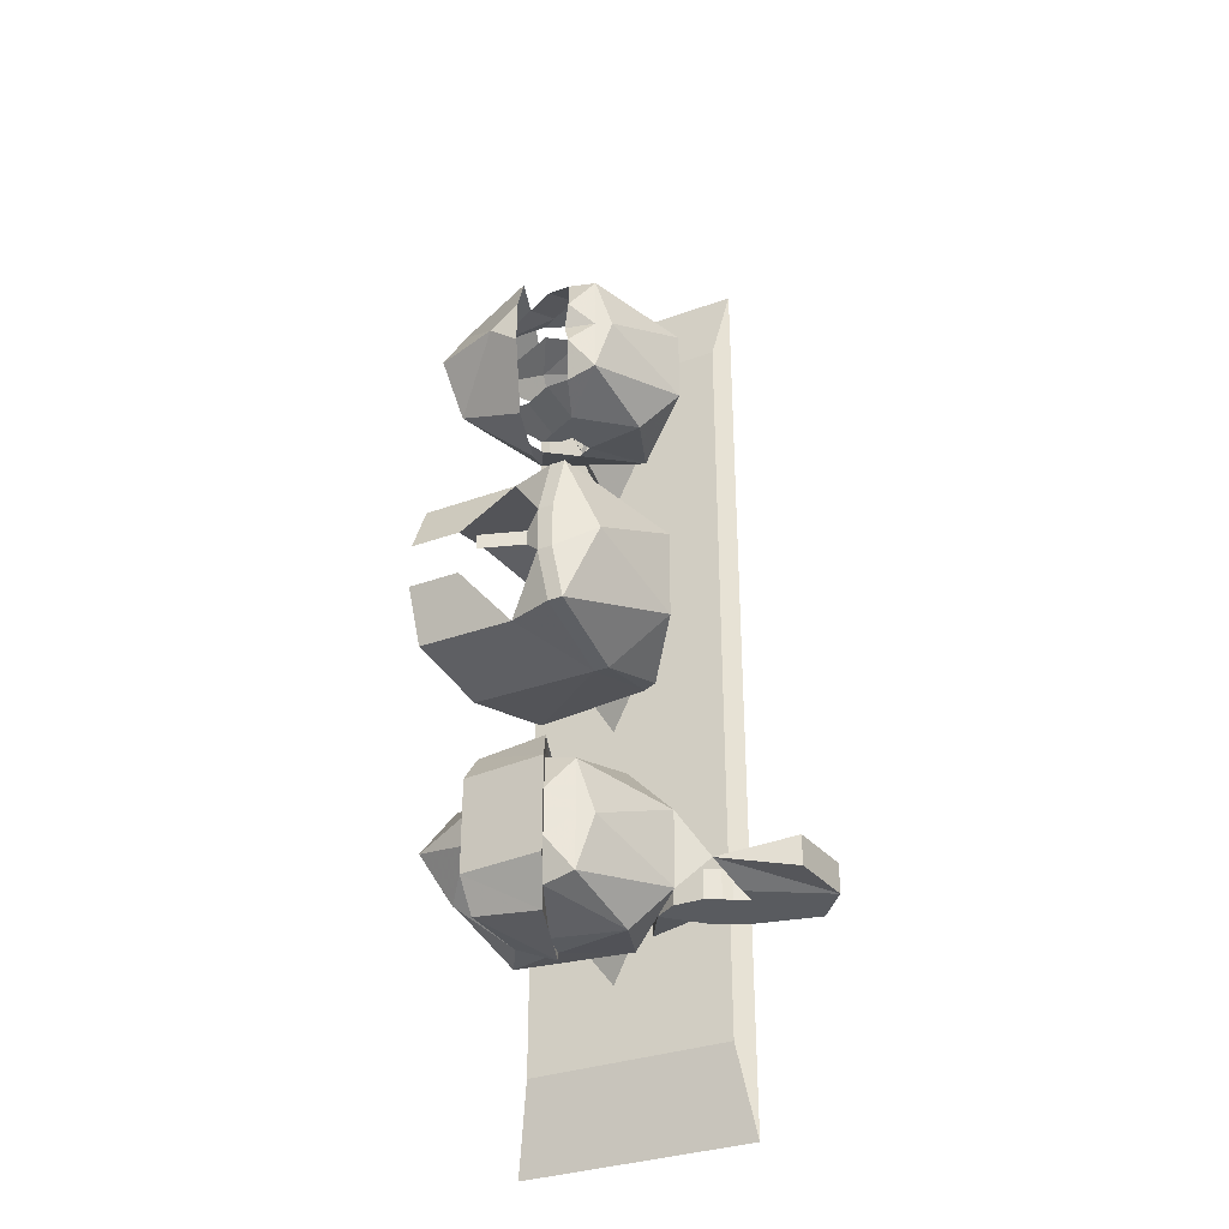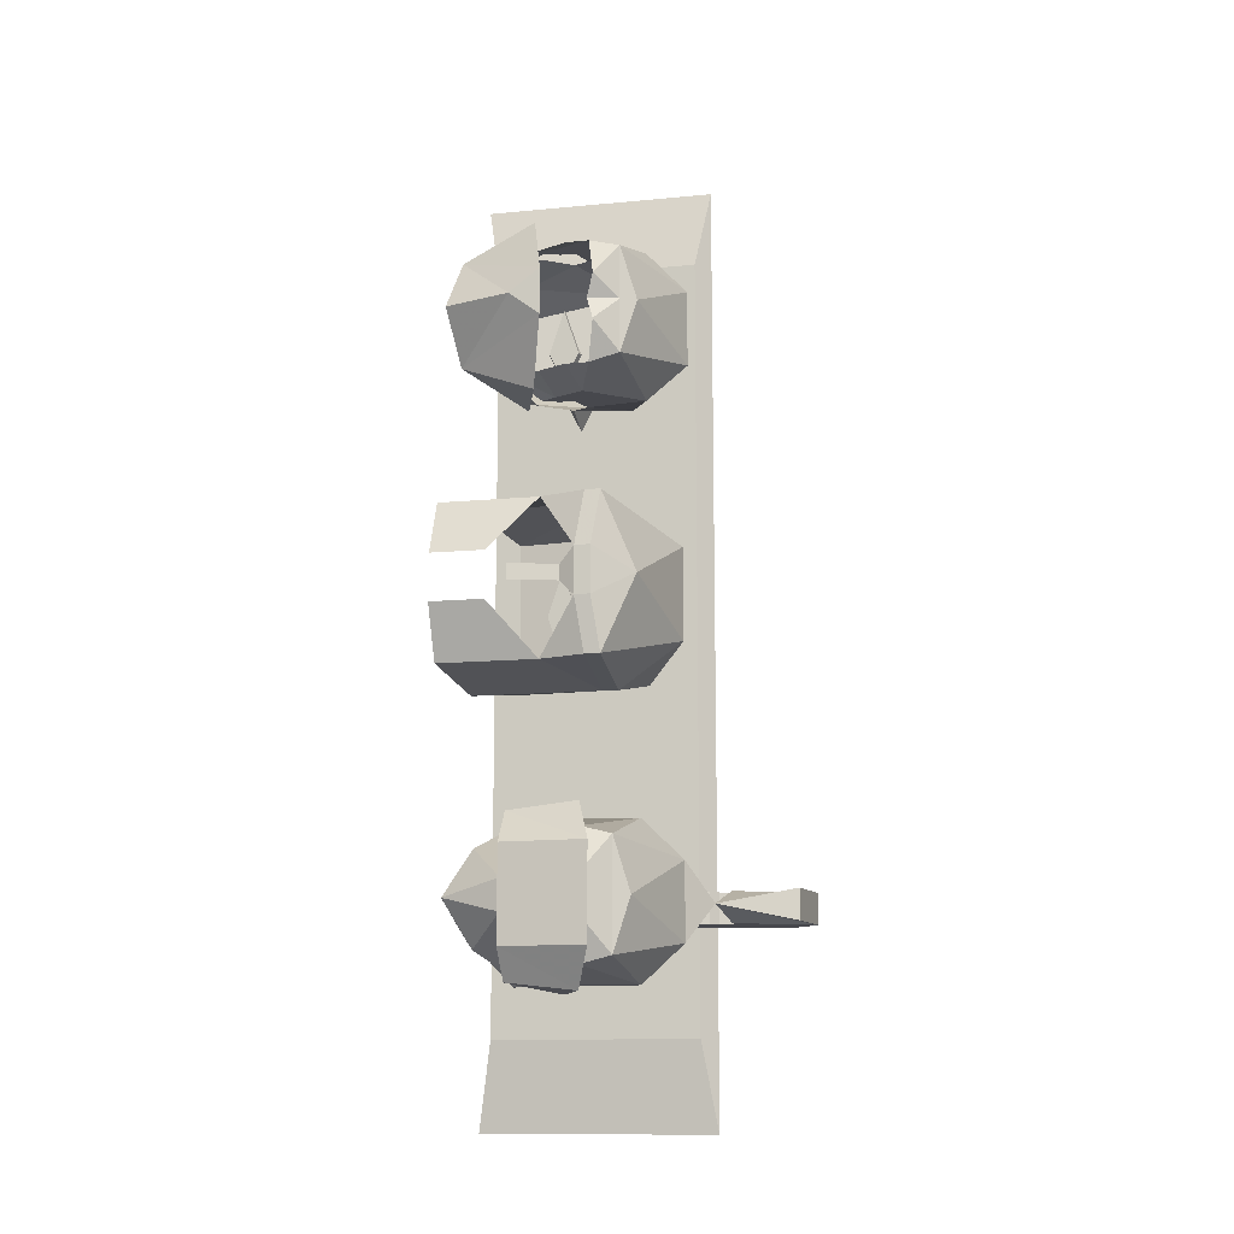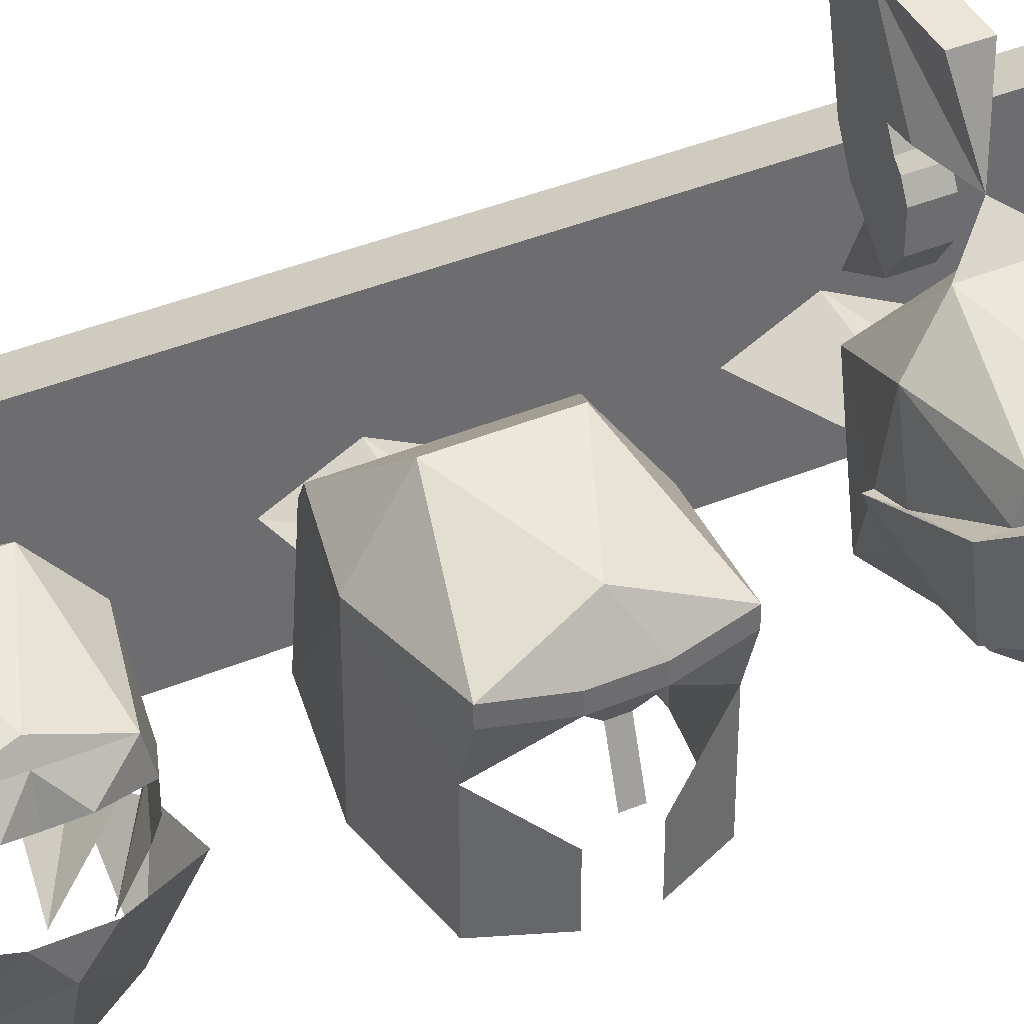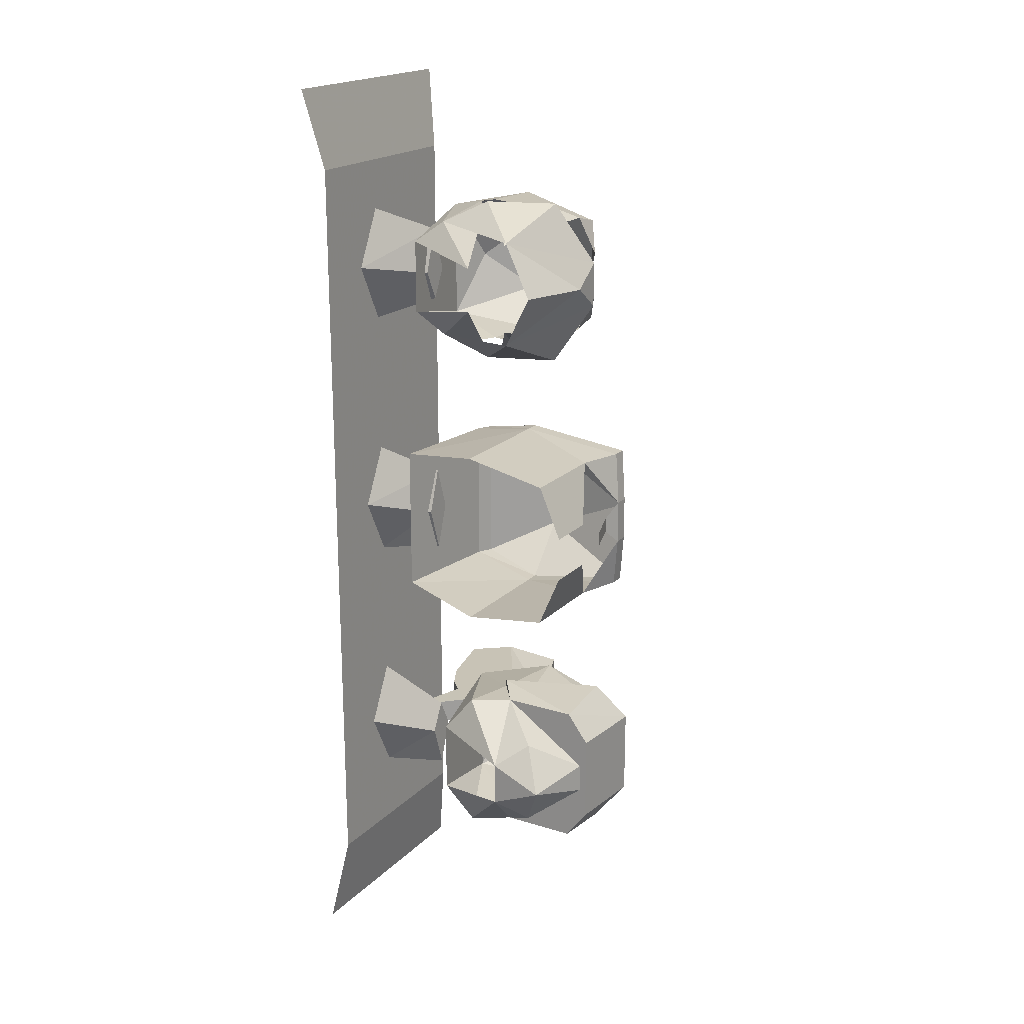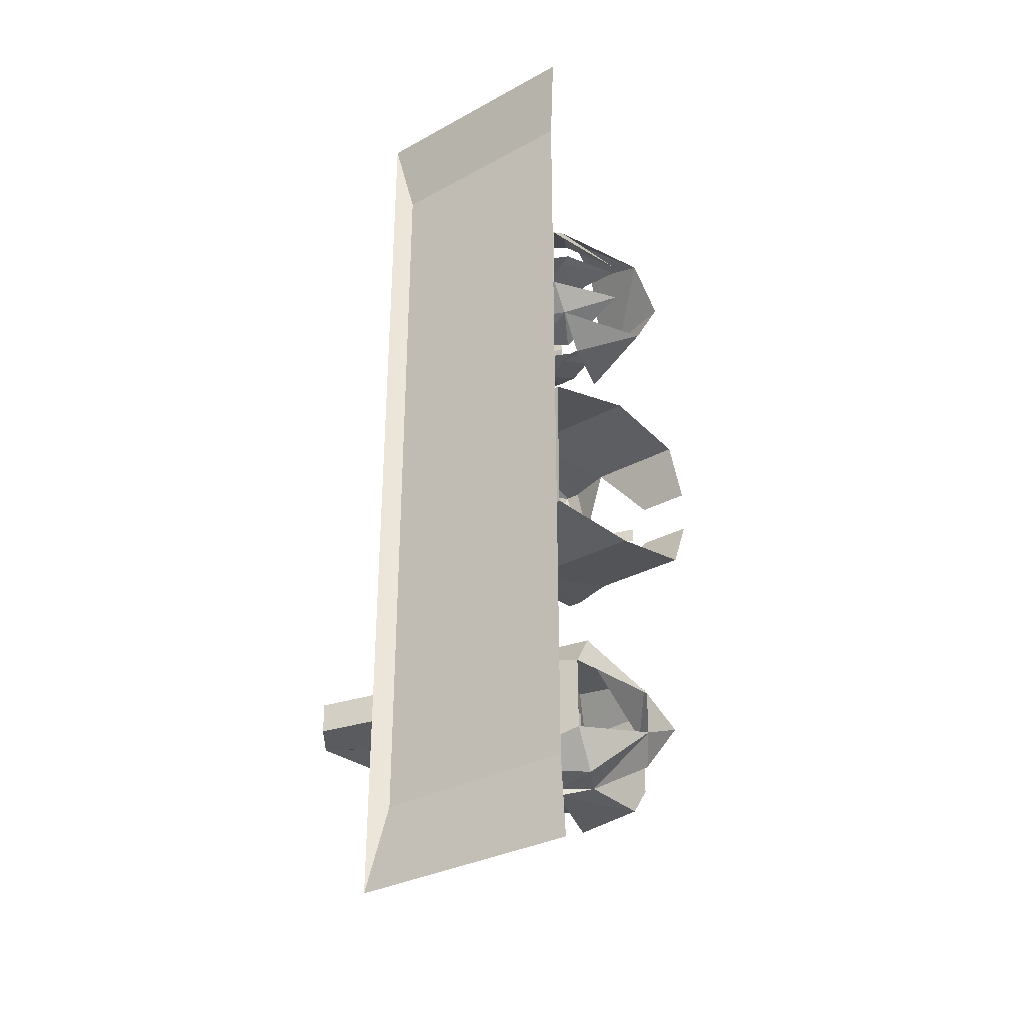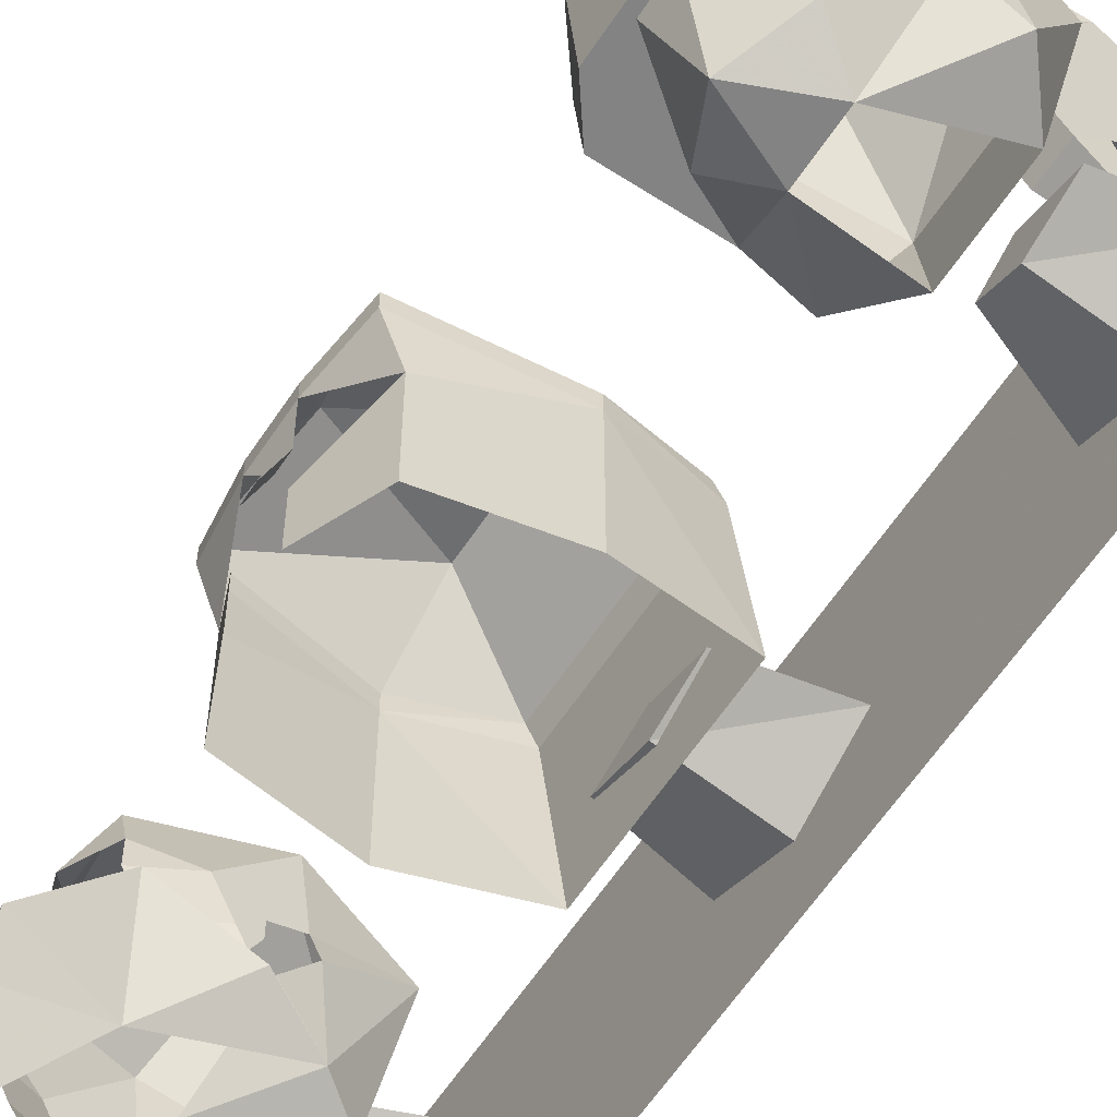
<metadata>
{"format":"obj","ext":"obj","renderer":"f3d","projection":"perspective","resolution":1024,"background":"white","views":[{"elev":-32.6,"azim":116.9,"up":"+Z"},{"elev":-11.9,"azim":102.9,"up":"+Z"},{"elev":38.3,"azim":61.8,"up":"+Y"},{"elev":19.4,"azim":30.1,"up":"+Z"},{"elev":-32.0,"azim":-52.6,"up":"+Z"},{"elev":-61.1,"azim":146.6,"up":"+Y"}]}
</metadata>
<code>
v -0.4062 1.359 -0.3125
v -0.4062 1.375 -0.2656
v -0.4844 1.391 -0.2656
v -0.4844 1.359 -0.3281
v -0.4062 1.344 -0.2656
v -0.4062 1.359 -0.2344
v -0.4844 1.359 -0.2031
v -0.4062 1.359 -0.03125
v -0.4062 1.375 0.01562
v -0.4844 1.391 0.01562
v -0.4844 1.359 -0.04688
v -0.4062 1.344 0.01562
v -0.4062 1.359 0.0625
v -0.4844 1.359 0.07812
v -0.4062 1.359 0.2656
v -0.4062 1.375 0.2969
v -0.4844 1.391 0.2969
v -0.4844 1.359 0.2344
v -0.4062 1.344 0.2969
v -0.4062 1.359 0.3438
v -0.4844 1.359 0.3594
v -0.4844 1.328 0.2969
v -0.4844 1.328 -0.2656
v -0.4844 1.328 0.01562
v -0.2969 1.406 0.375
v -0.2578 1.453 0.3516
v -0.2578 1.422 0.3594
v -0.2578 1.398 0.3594
v -0.2734 1.367 0.3594
v -0.3125 1.375 0.375
v -0.3281 1.391 0.375
v -0.3438 1.461 0.375
v -0.3594 1.5 0.3359
v -0.2656 1.469 0.2969
v -0.2578 1.453 0.2969
v -0.2422 1.43 0.3203
v -0.2578 1.422 0.2344
v -0.2578 1.453 0.2422
v -0.2969 1.406 0.2188
v -0.2578 1.398 0.2344
v -0.2734 1.367 0.2344
v -0.3125 1.375 0.2188
v -0.2891 1.312 0.25
v -0.3203 1.359 0.2188
v -0.3281 1.375 0.2188
v -0.3281 1.391 0.2188
v -0.3438 1.461 0.2188
v -0.3516 1.398 0.2188
v -0.4219 1.43 0.2344
v -0.3594 1.383 0.2188
v -0.375 1.328 0.2344
v -0.3359 1.352 0.2188
v -0.3203 1.289 0.2734
v -0.4062 1.32 0.2578
v -0.4219 1.43 0.3594
v -0.4062 1.32 0.3359
v -0.375 1.328 0.3594
v -0.3203 1.289 0.3203
v -0.3359 1.352 0.375
v -0.3594 1.383 0.375
v -0.3516 1.398 0.375
v -0.25 1.422 0.2969
v -0.2422 1.43 0.2734
v -0.3203 1.359 0.375
v -0.3281 1.375 0.375
v -0.2891 1.312 0.3438
v -0.3594 1.5 0.2578
v -0.4062 1.469 0.2969
v -0.2188 1.352 0.2969
v -0.2422 1.281 0.2969
v -0.2734 1.289 0.3516
v -0.2188 1.383 0.3203
v -0.2188 1.383 0.2734
v -0.2734 1.289 0.2422
v -0.2578 1.367 0.3828
v -0.3281 1.344 0.3828
v -0.2578 1.367 0.2109
v -0.3281 1.344 0.2109
v -0.3906 1.453 0.09375
v -0.3203 1.438 0.1094
v -0.3203 1.422 0.1094
v -0.3984 1.438 0.09375
v -0.3984 1.438 -0.0625
v -0.3906 1.453 -0.0625
v -0.3281 1.5 -0.03125
v -0.3281 1.5 0.0625
v -0.2109 1.445 0.09375
v -0.2109 1.43 0.09375
v -0.2266 1.383 0.09375
v -0.2266 1.281 0.09375
v -0.3203 1.289 0.1094
v -0.4141 1.312 0.09375
v -0.4141 1.312 -0.0625
v -0.3203 1.422 -0.07812
v -0.3203 1.438 -0.07812
v -0.2109 1.445 -0.0625
v -0.2266 1.477 0.01562
v -0.2031 1.438 0.03906
v -0.2031 1.422 0.03906
v -0.2031 1.438 -0.007812
v -0.2031 1.422 -0.007812
v -0.2109 1.406 0.007812
v -0.2109 1.406 0.02344
v -0.1953 1.359 0.007812
v -0.1953 1.359 0.02344
v -0.2109 1.43 -0.0625
v -0.2031 1.281 0.03906
v -0.2031 1.336 0.03906
v -0.2031 1.336 -0.007812
v -0.2266 1.281 -0.0625
v -0.2031 1.281 -0.007812
v -0.2266 1.383 -0.0625
v -0.3203 1.289 -0.07812
v -0.1953 1.438 -0.3281
v -0.2031 1.352 -0.3281
v -0.2031 1.352 -0.2344
v -0.1953 1.438 -0.2344
v -0.2109 1.43 -0.2578
v -0.2109 1.43 -0.3047
v -0.2266 1.422 -0.3672
v -0.2031 1.352 -0.3125
v -0.1953 1.438 -0.3125
v -0.1953 1.438 -0.3047
v -0.2031 1.352 -0.3047
v -0.2031 1.352 -0.2891
v -0.1953 1.438 -0.2891
v -0.1953 1.438 -0.2734
v -0.2031 1.352 -0.2734
v -0.2031 1.352 -0.2578
v -0.1953 1.438 -0.2578
v -0.1953 1.438 -0.25
v -0.2031 1.352 -0.25
v -0.2266 1.352 -0.2031
v -0.2266 1.422 -0.1953
v -0.2266 1.422 -0.2188
v -0.2266 1.453 -0.2266
v -0.2266 1.453 -0.2812
v -0.2266 1.453 -0.3359
v -0.2266 1.422 -0.3438
v -0.2969 1.391 -0.3594
v -0.3281 1.383 -0.3672
v -0.2266 1.352 -0.3594
v -0.3047 1.352 -0.3594
v -0.2109 1.352 -0.2969
v -0.2109 1.352 -0.2656
v -0.3047 1.352 -0.2031
v -0.3281 1.383 -0.1953
v -0.2969 1.391 -0.2031
v -0.3125 1.461 -0.2031
v -0.3281 1.5 -0.2422
v -0.2344 1.469 -0.2812
v -0.3281 1.5 -0.3203
v -0.3125 1.461 -0.3594
v -0.3281 1.383 -0.3594
v -0.375 1.469 -0.2812
v -0.3906 1.43 -0.3438
v -0.3438 1.328 -0.3594
v -0.2891 1.289 -0.3047
v -0.2578 1.312 -0.3281
v -0.2344 1.289 -0.2812
v -0.2578 1.312 -0.2344
v -0.2891 1.289 -0.2578
v -0.3438 1.328 -0.2031
v -0.3281 1.383 -0.2031
v -0.3906 1.43 -0.2188
v -0.3594 1.523 -0.2812
v -0.375 1.32 -0.3203
v -0.375 1.32 -0.2422
v -0.3828 1.602 -0.2969
v -0.4531 1.609 -0.2969
v -0.4062 1.531 -0.2969
v -0.4297 1.531 -0.2969
v -0.4922 1.578 -0.2969
v -0.4766 1.508 -0.2969
v -0.4219 1.516 -0.2969
v -0.4297 1.531 -0.2656
v -0.4219 1.516 -0.2656
v -0.4766 1.508 -0.2656
v -0.4922 1.578 -0.2656
v -0.4531 1.609 -0.2656
v -0.4062 1.531 -0.2656
v -0.3828 1.602 -0.2656
v -0.4609 1.477 -0.2969
v -0.4141 1.508 -0.2969
v -0.4141 1.508 -0.2656
v -0.4609 1.477 -0.2656
v -0.4453 1.461 -0.2969
v -0.4062 1.492 -0.2969
v -0.4062 1.492 -0.2656
v -0.4453 1.461 -0.2656
v -0.4766 1.406 -0.2734
v -0.4766 1.406 -0.2891
v -0.4219 1.438 -0.2969
v -0.4062 1.461 -0.2969
v -0.4062 1.461 -0.2656
v -0.4219 1.438 -0.2656
v -0.4844 1.484 -0.4062
v -0.4844 1.484 0.4141
v -0.5 1.5 0.5
v -0.5 1.5 -0.5
v -0.4844 1.266 -0.4062
v -0.4844 1.266 0.4141
v -0.5 1.25 0.5
v -0.5 1.25 -0.5
v -0.4844 1.445 -0.3828
v -0.4844 1.461 -0.3672
v -0.4844 1.477 -0.3828
v -0.4844 1.461 -0.3984
v -0.4844 1.445 0.3906
v -0.4844 1.461 0.4062
v -0.4844 1.477 0.3906
v -0.4844 1.461 0.375
v -0.4844 1.281 0.3828
v -0.4844 1.297 0.3984
v -0.4844 1.312 0.3828
v -0.4844 1.297 0.3672
v -0.4844 1.281 -0.375
v -0.4844 1.297 -0.3594
v -0.4844 1.312 -0.375
v -0.4844 1.297 -0.3906
f 1 2 3
f 1 3 4
f 1 4 5
f 1 5 2
f 2 5 6
f 2 6 7
f 2 7 3
f 8 9 10
f 8 10 11
f 8 11 12
f 8 12 9
f 9 12 13
f 9 13 14
f 9 14 10
f 15 16 17
f 15 17 18
f 15 18 19
f 15 19 16
f 16 19 20
f 16 20 21
f 16 21 17
f 20 19 22
f 20 22 21
f 19 18 22
f 6 5 23
f 6 23 7
f 5 4 23
f 13 12 24
f 13 24 14
f 12 11 24
f 25 26 27
f 25 27 28
f 25 28 29
f 25 29 30
f 25 30 31
f 25 31 32
f 25 32 26
f 26 32 33
f 26 33 34
f 26 34 35
f 26 35 36
f 26 36 27
f 37 38 39
f 37 39 40
f 40 39 41
f 41 39 42
f 41 42 43
f 43 42 44
f 44 42 45
f 45 42 46
f 46 42 39
f 46 39 47
f 46 47 48
f 48 47 49
f 48 49 50
f 50 49 51
f 50 51 52
f 52 51 53
f 53 51 54
f 54 51 49
f 54 49 55
f 54 55 56
f 56 55 57
f 56 57 58
f 58 57 59
f 59 57 60
f 60 57 55
f 60 55 61
f 61 55 32
f 61 32 31
f 62 36 35
f 62 35 63
f 63 35 38
f 63 38 37
f 64 65 30
f 64 30 66
f 66 30 29
f 34 33 67
f 34 67 38
f 34 38 35
f 67 33 68
f 67 68 49
f 67 49 47
f 67 47 38
f 38 47 39
f 68 55 49
f 55 68 33
f 55 33 32
f 31 30 65
f 69 70 71
f 69 71 72
f 69 72 73
f 69 73 74
f 69 74 70
f 75 72 71
f 75 71 76
f 76 71 57
f 74 73 77
f 74 77 78
f 74 78 51
f 79 80 81
f 79 81 82
f 79 82 83
f 79 83 84
f 79 84 85
f 79 85 86
f 79 86 80
f 80 86 87
f 80 87 81
f 81 87 88
f 81 88 89
f 81 89 90
f 81 90 91
f 81 91 92
f 81 92 82
f 82 92 83
f 83 92 93
f 83 93 94
f 83 94 95
f 83 95 84
f 84 95 85
f 85 95 96
f 85 96 97
f 85 97 86
f 85 86 85
f 85 86 86
f 88 87 98
f 88 98 99
f 88 99 89
f 99 98 100
f 99 100 101
f 99 101 102
f 99 102 103
f 103 102 104
f 103 104 105
f 95 94 106
f 95 106 96
f 96 106 101
f 96 101 100
f 96 100 97
f 97 100 98
f 97 98 87
f 97 87 86
f 107 90 108
f 108 90 89
f 109 110 111
f 110 109 112
f 110 112 94
f 110 94 113
f 113 94 93
f 106 94 112
f 106 112 101
f 114 115 116
f 114 116 117
f 114 117 118
f 114 118 119
f 114 119 120
f 114 120 115
f 114 115 121
f 114 121 122
f 123 124 125
f 123 125 126
f 127 128 129
f 127 129 130
f 131 132 116
f 131 116 117
f 117 116 133
f 117 133 134
f 117 134 118
f 118 134 135
f 118 135 136
f 118 136 137
f 118 137 119
f 119 137 138
f 119 138 139
f 119 139 120
f 120 139 140
f 120 140 141
f 120 141 142
f 120 142 115
f 115 142 143
f 115 143 144
f 115 144 116
f 116 144 145
f 116 145 146
f 116 146 133
f 133 146 147
f 133 147 134
f 134 147 148
f 134 148 135
f 135 148 149
f 135 149 136
f 136 149 150
f 136 150 151
f 136 151 137
f 137 151 138
f 138 151 152
f 138 152 153
f 138 153 139
f 139 153 140
f 140 153 154
f 140 154 141
f 141 154 143
f 141 143 142
f 142 143 143
f 143 143 141
f 151 150 152
f 152 150 155
f 152 155 156
f 152 156 153
f 153 156 154
f 154 156 154
f 154 156 157
f 154 157 143
f 143 157 158
f 143 158 159
f 143 159 144
f 144 159 160
f 144 160 145
f 145 160 161
f 145 161 146
f 146 161 162
f 146 162 163
f 146 163 164
f 146 164 147
f 147 164 148
f 148 164 149
f 149 164 165
f 149 165 150
f 150 165 155
f 150 155 166
f 150 166 152
f 152 166 155
f 155 165 156
f 156 165 167
f 156 167 157
f 157 167 158
f 168 167 165
f 168 165 163
f 168 163 162
f 165 164 163
f 164 165 164
f 164 146 146
f 146 146 133
f 158 162 160
f 158 160 159
f 161 160 162
f 166 166 169
f 166 169 170
f 166 170 171
f 171 170 172
f 172 170 173
f 172 173 174
f 172 174 175
f 172 175 176
f 176 175 177
f 176 177 178
f 176 178 179
f 176 179 180
f 176 180 181
f 181 180 166
f 166 180 182
f 166 182 166
f 166 166 169
f 169 166 182
f 169 182 180
f 169 180 170
f 170 180 179
f 170 179 173
f 173 179 178
f 173 178 174
f 174 178 183
f 174 183 175
f 175 183 184
f 175 184 177
f 177 184 185
f 177 185 186
f 177 186 178
f 178 186 183
f 183 186 187
f 183 187 184
f 184 187 188
f 184 188 185
f 185 188 189
f 185 189 190
f 185 190 186
f 186 190 187
f 187 190 191
f 187 191 192
f 187 192 193
f 187 193 194
f 187 194 188
f 188 194 189
f 189 194 195
f 189 195 190
f 190 195 196
f 190 196 191
f 191 196 192
f 192 196 193
f 193 196 195
f 193 195 194
f 197 198 199
f 197 199 200
f 197 200 201
f 197 201 198
f 198 201 202
f 198 202 203
f 198 203 199
f 201 200 204
f 205 206 207
f 205 207 208
f 209 210 211
f 209 211 212
f 213 214 215
f 213 215 216
f 217 218 219
f 217 219 220

</code>
